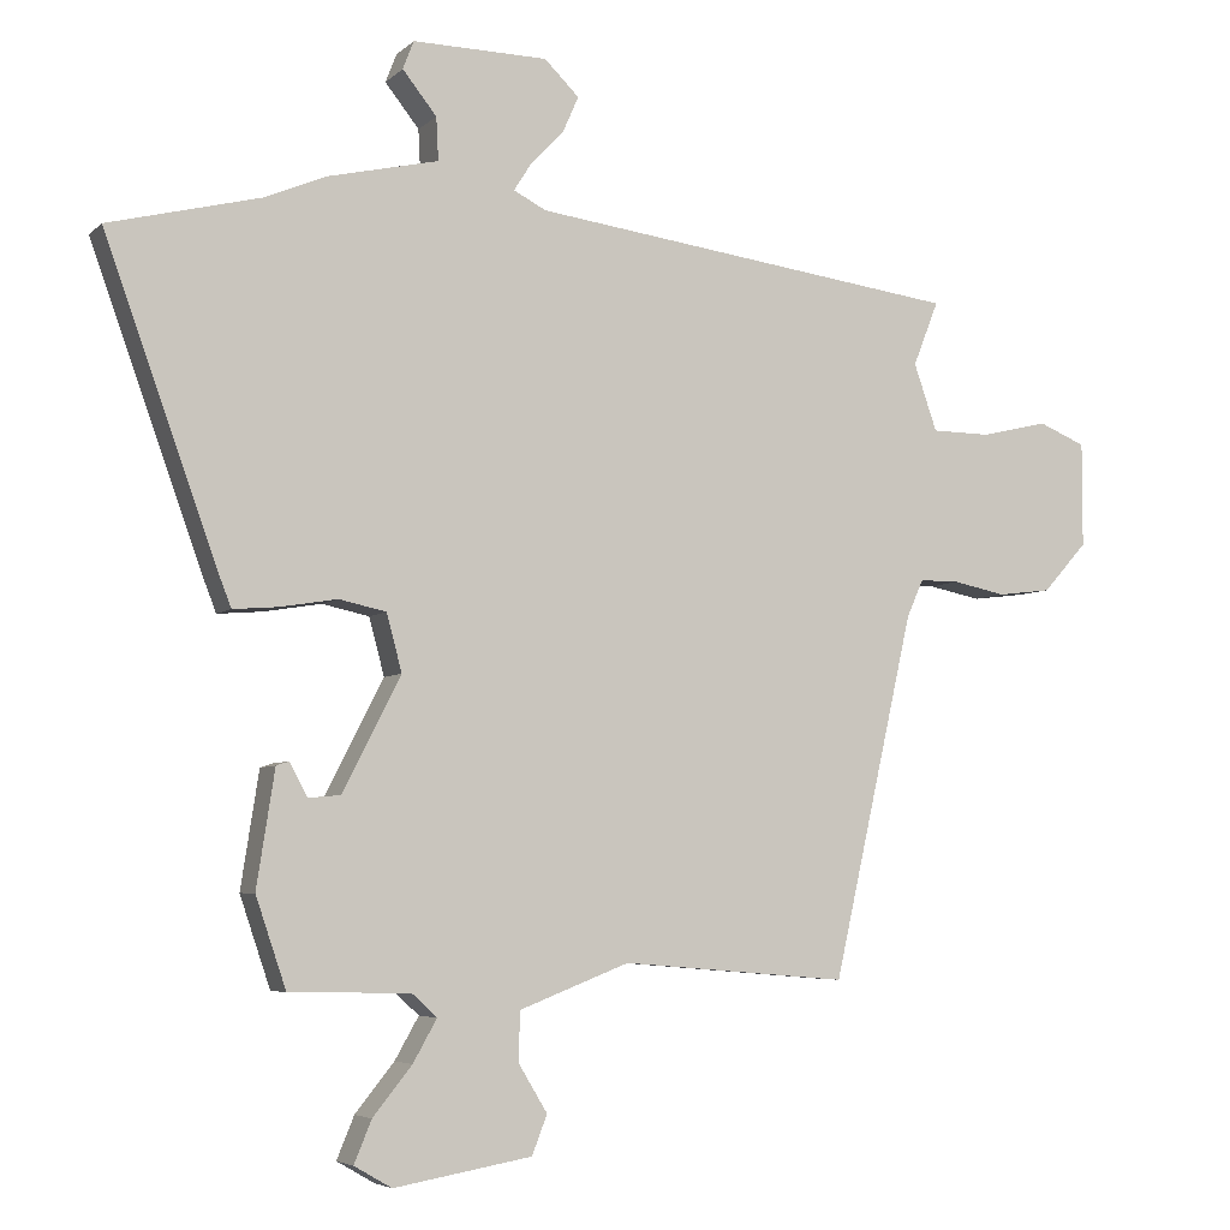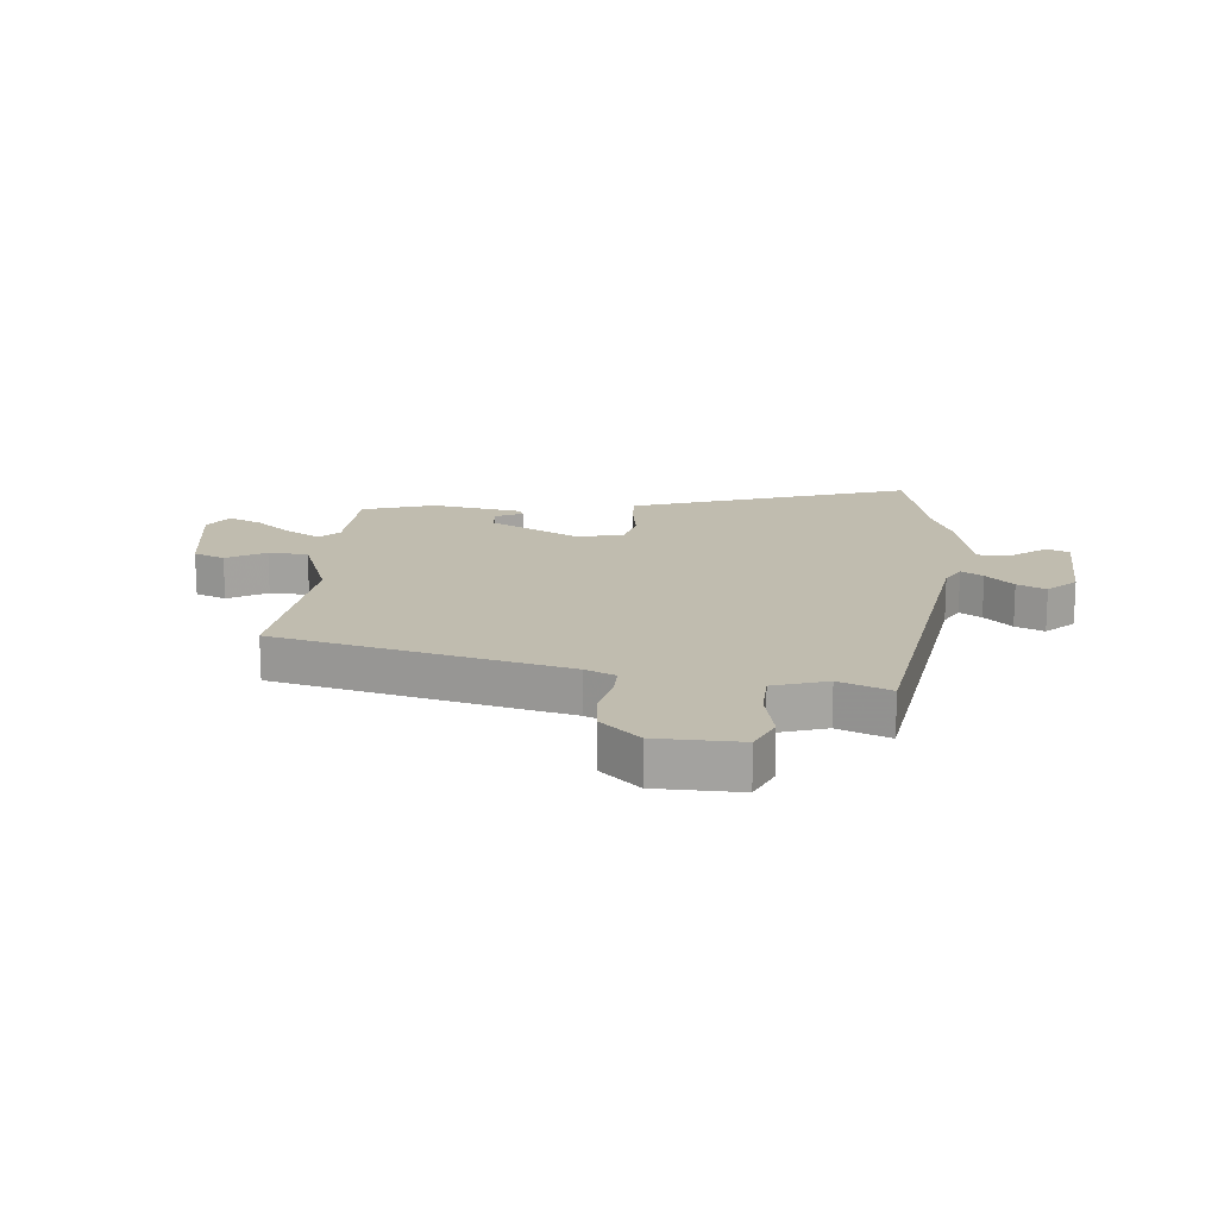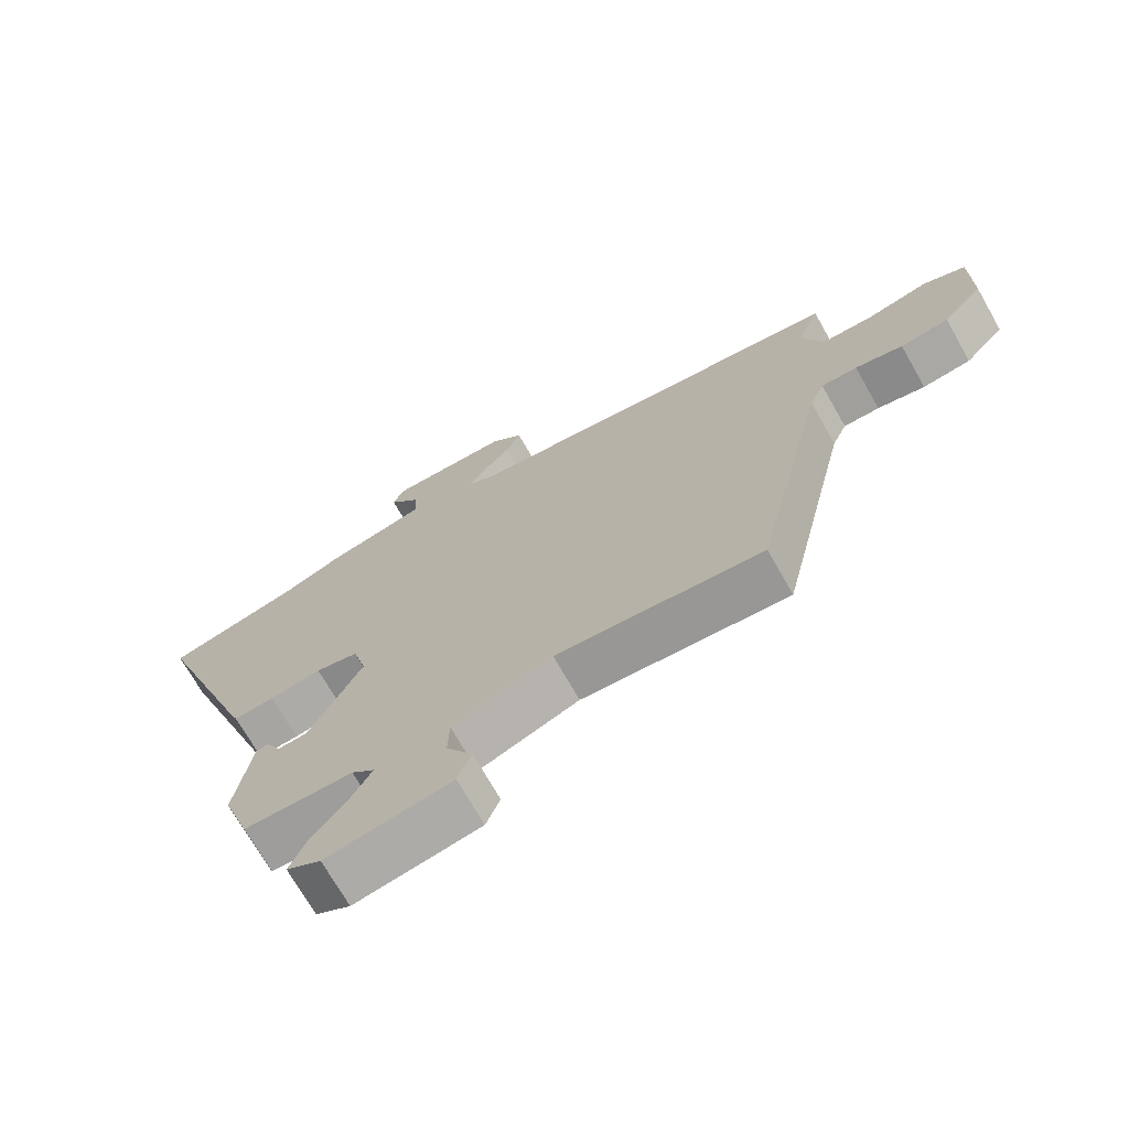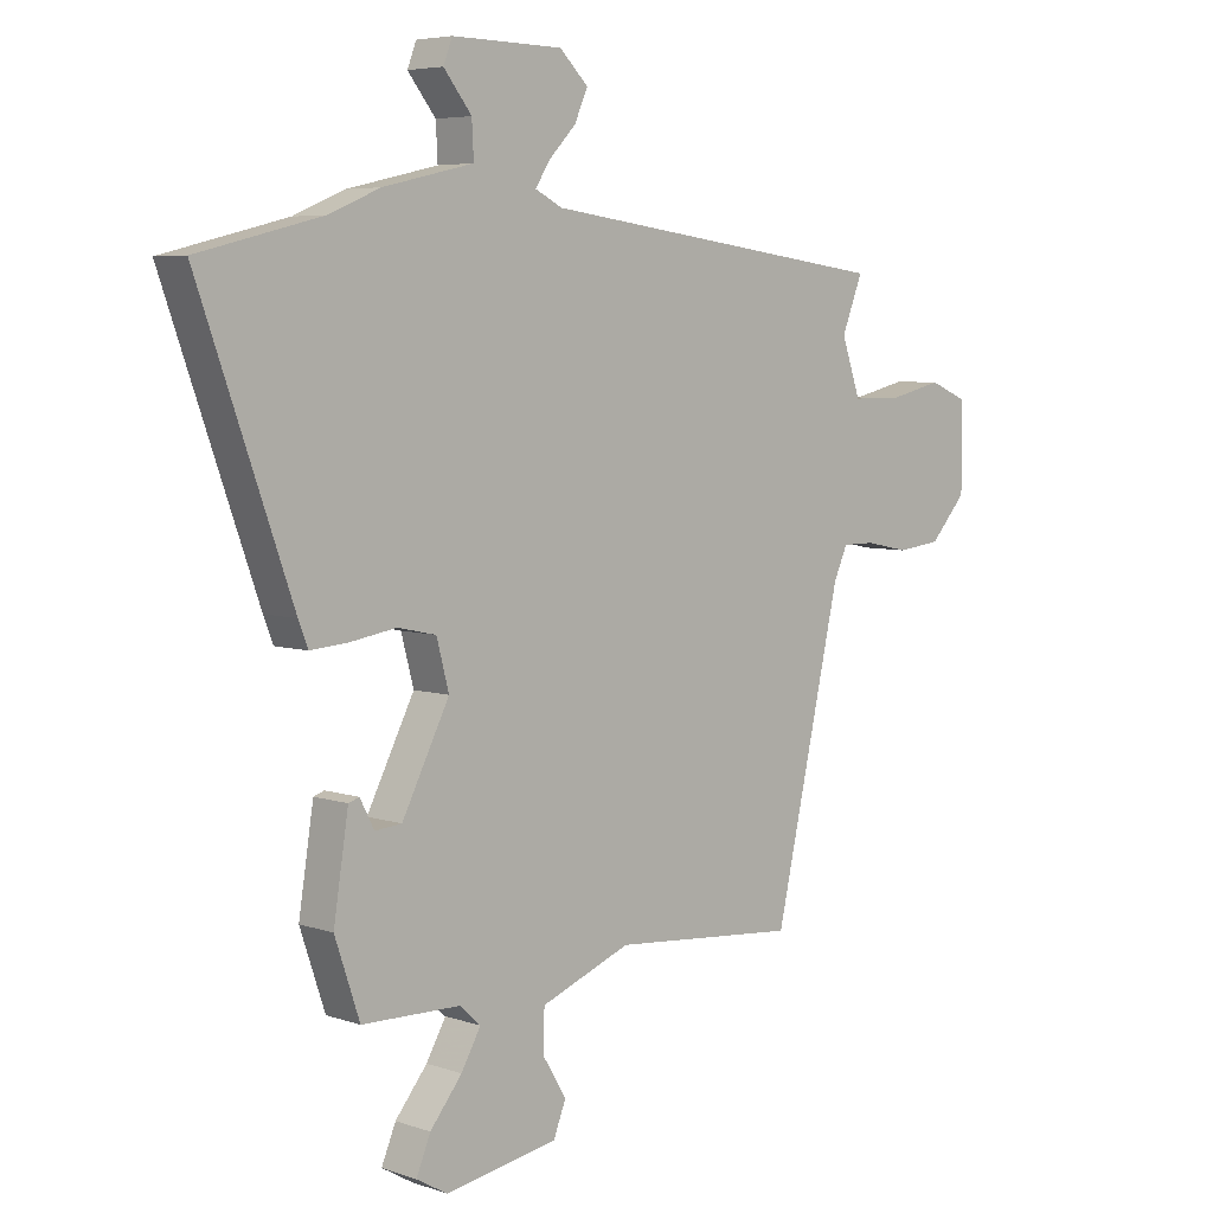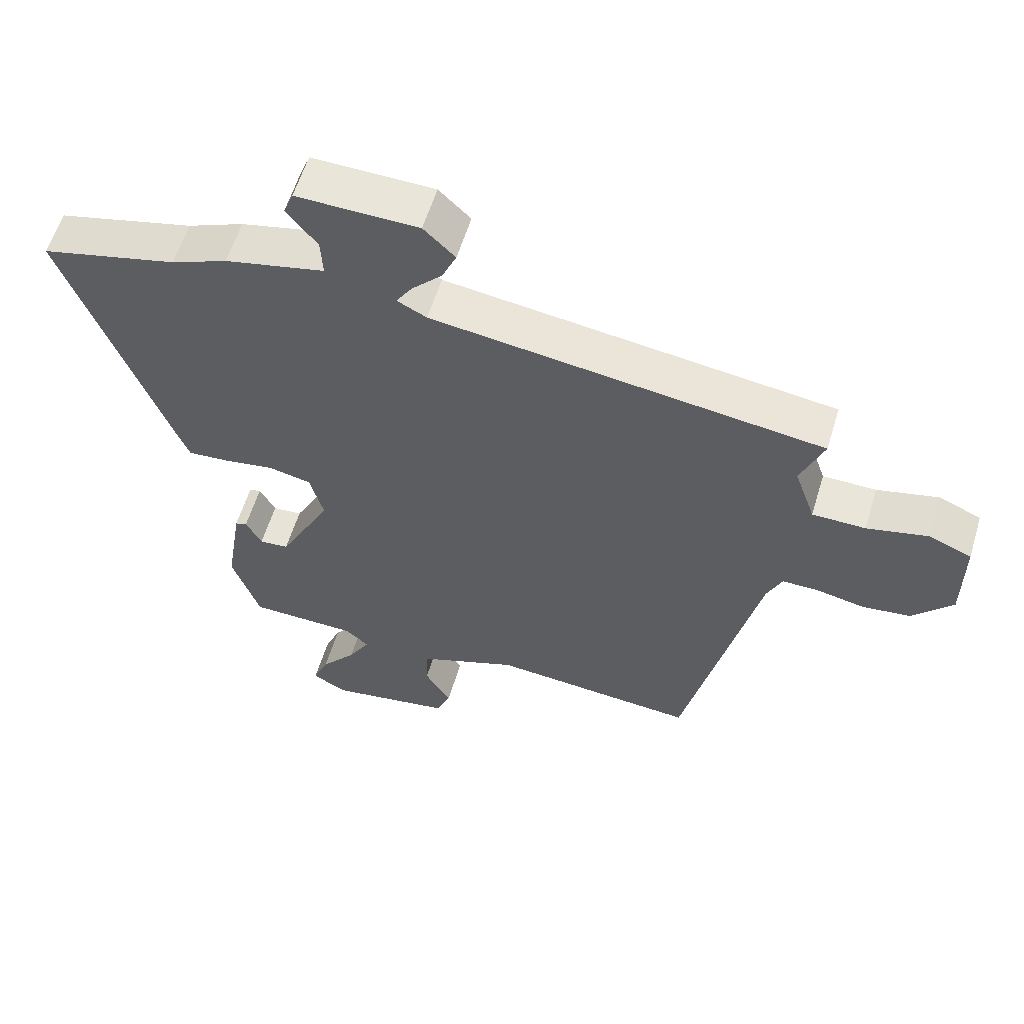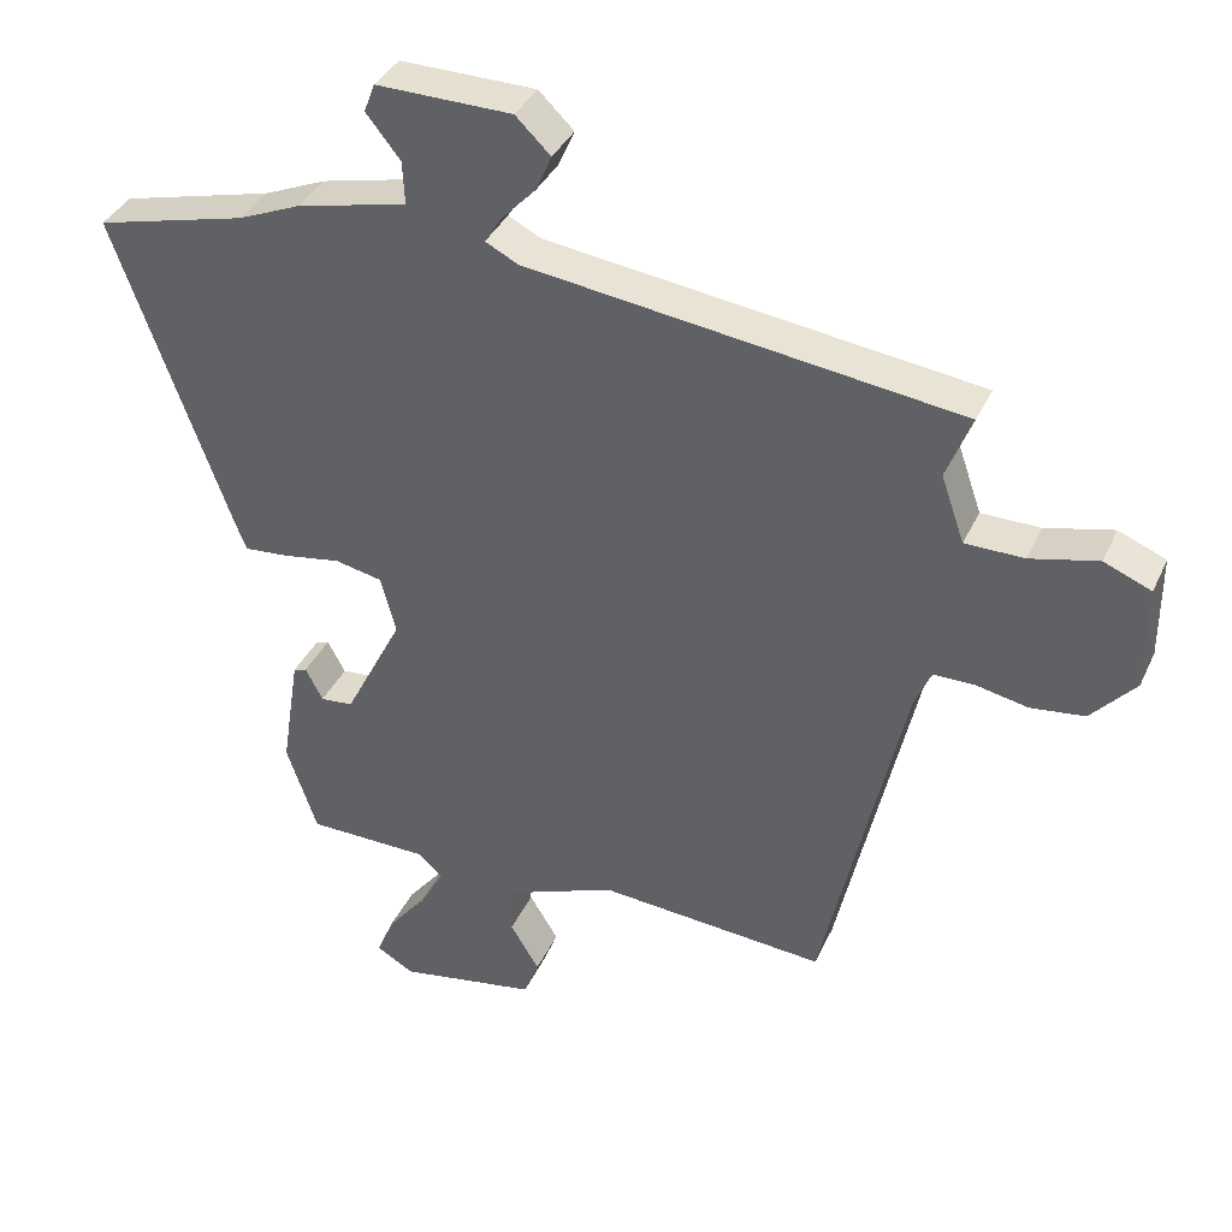
<metadata>
{"format":"obj","ext":"obj","renderer":"f3d","projection":"perspective","resolution":1024,"background":"white","views":[{"elev":-5.2,"azim":156.6,"up":"+Z"},{"elev":16.3,"azim":-83.7,"up":"+Y"},{"elev":-71.2,"azim":-150.4,"up":"+Z"},{"elev":5.6,"azim":136.0,"up":"+Z"},{"elev":58.7,"azim":-163.2,"up":"+Z"},{"elev":37.0,"azim":-157.4,"up":"+Z"}]}
</metadata>
<code>
v 0.439 0.07 -0.505
v 0.273 0.07 -0.508
v 0.238 0.07 -0.54
v 0.271 0.07 -0.598
v 0.325 0.07 -0.665
v 0.349 0.07 -0.723
v 0.297 0.07 -0.753
v 0.107 0.07 -0.72
v 0.086 0.07 -0.666
v 0.126 0.07 -0.6
v 0.124 0.07 -0.532
v -0.028 0.07 -0.473
v -0.341 0.07 -0.499
v -0.453 0.07 0
v -0.476 0.07 0.052
v -0.531 0.07 0.052
v -0.604 0.07 0.037
v -0.678 0.07 0.046
v -0.739 0.07 0.114
v -0.739 0.07 0.258
v -0.674 0.07 0.285
v -0.581 0.07 0.263
v -0.5 0.07 0.264
v -0.468 0.07 0.356
v -0.503 0.07 0.445
v 0.091 0.07 0.524
v 0.136 0.07 0.547
v 0.112 0.07 0.585
v 0.066 0.07 0.633
v 0.044 0.07 0.683
v 0.092 0.07 0.73
v 0.278 0.07 0.733
v 0.293 0.07 0.694
v 0.246 0.07 0.635
v 0.243 0.07 0.576
v 0.395 0.07 0.541
v 0.481 0.07 0.505
v 0.689 0.07 0.453
v 0.532 0.07 0.016
v 0.516 0.07 -0.025
v 0.454 0.07 -0.02
v 0.375 0.07 -0.007
v 0.31 0.07 -0.021
v 0.289 0.07 -0.1
v 0.369 0.07 -0.257
v 0.414 0.07 -0.261
v 0.438 0.07 -0.215
v 0.456 0.07 -0.221
v 0.481 0.07 -0.381
v 0.439 0 -0.505
v 0.273 0 -0.508
v 0.238 0 -0.54
v 0.271 0 -0.598
v 0.325 0 -0.665
v 0.349 0 -0.723
v 0.297 0 -0.753
v 0.107 0 -0.72
v 0.086 0 -0.666
v 0.126 0 -0.6
v 0.124 0 -0.532
v -0.028 0 -0.473
v -0.341 0 -0.499
v -0.453 0 0
v -0.476 0 0.052
v -0.531 0 0.052
v -0.604 0 0.037
v -0.678 0 0.046
v -0.739 0 0.114
v -0.739 0 0.258
v -0.674 0 0.285
v -0.581 0 0.263
v -0.5 0 0.264
v -0.468 0 0.356
v -0.503 0 0.445
v 0.091 0 0.524
v 0.136 0 0.547
v 0.112 0 0.585
v 0.066 0 0.633
v 0.044 0 0.683
v 0.092 0 0.73
v 0.278 0 0.733
v 0.293 0 0.694
v 0.246 0 0.635
v 0.243 0 0.576
v 0.395 0 0.541
v 0.481 0 0.505
v 0.689 0 0.453
v 0.532 0 0.016
v 0.516 0 -0.025
v 0.454 0 -0.02
v 0.375 0 -0.007
v 0.31 0 -0.021
v 0.289 0 -0.1
v 0.369 0 -0.257
v 0.414 0 -0.261
v 0.438 0 -0.215
v 0.456 0 -0.221
v 0.481 0 -0.381
f 48 49 1
f 47 48 1
f 46 47 1
f 45 46 1 2
f 44 45 2 3
f 40 41 42
f 39 40 42
f 38 39 42
f 37 38 42
f 37 42 43
f 36 37 43
f 35 36 43
f 32 33 34
f 31 32 34
f 30 31 34
f 29 30 34
f 28 29 34
f 27 28 34 35
f 35 43 44
f 27 35 44
f 26 27 44
f 20 21 22
f 19 20 22
f 18 19 22
f 17 18 22
f 16 17 22
f 15 16 22 23
f 14 15 23 24
f 12 13 14 24
f 8 9 10
f 7 8 10
f 6 7 10
f 5 6 10
f 4 5 10
f 3 4 10 11
f 25 26 44
f 24 25 44
f 12 24 44
f 11 12 44
f 3 11 44
f 50 98 97
f 50 97 96
f 50 96 95
f 51 50 95 94
f 52 51 94 93
f 91 90 89
f 91 89 88
f 91 88 87
f 91 87 86
f 92 91 86
f 92 86 85
f 92 85 84
f 83 82 81
f 83 81 80
f 83 80 79
f 83 79 78
f 83 78 77
f 84 83 77 76
f 93 92 84
f 93 84 76
f 93 76 75
f 71 70 69
f 71 69 68
f 71 68 67
f 71 67 66
f 71 66 65
f 72 71 65 64
f 73 72 64 63
f 73 63 62 61
f 59 58 57
f 59 57 56
f 59 56 55
f 59 55 54
f 59 54 53
f 60 59 53 52
f 93 75 74
f 93 74 73
f 93 73 61
f 93 61 60
f 93 60 52
f 1 50 51 2
f 2 51 52 3
f 3 52 53 4
f 4 53 54 5
f 5 54 55 6
f 6 55 56 7
f 7 56 57 8
f 8 57 58 9
f 9 58 59 10
f 10 59 60 11
f 11 60 61 12
f 12 61 62 13
f 13 62 63 14
f 14 63 64 15
f 15 64 65 16
f 16 65 66 17
f 17 66 67 18
f 18 67 68 19
f 19 68 69 20
f 20 69 70 21
f 21 70 71 22
f 22 71 72 23
f 23 72 73 24
f 24 73 74 25
f 25 74 75 26
f 26 75 76 27
f 27 76 77 28
f 28 77 78 29
f 29 78 79 30
f 30 79 80 31
f 31 80 81 32
f 32 81 82 33
f 33 82 83 34
f 34 83 84 35
f 35 84 85 36
f 36 85 86 37
f 37 86 87 38
f 38 87 88 39
f 39 88 89 40
f 40 89 90 41
f 41 90 91 42
f 42 91 92 43
f 43 92 93 44
f 44 93 94 45
f 45 94 95 46
f 46 95 96 47
f 47 96 97 48
f 48 97 98 49
f 49 98 50 1

</code>
